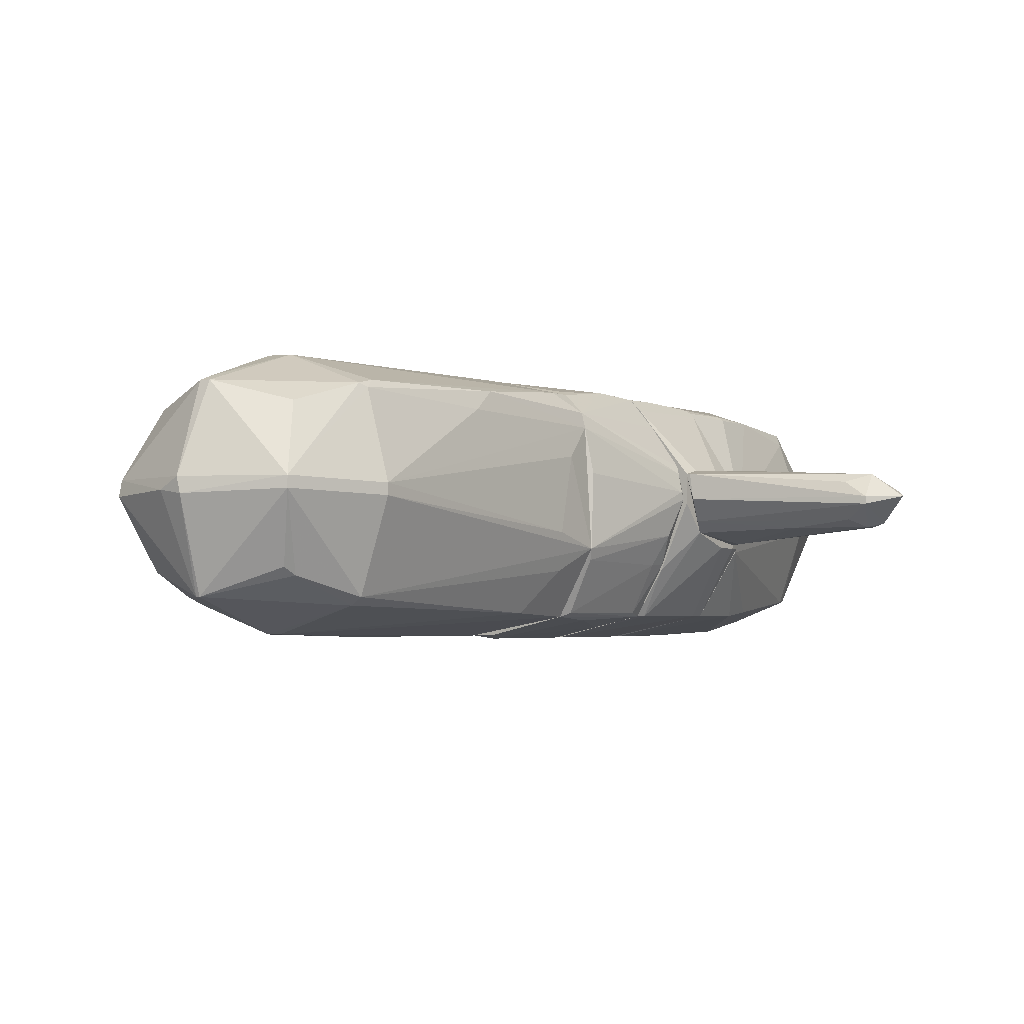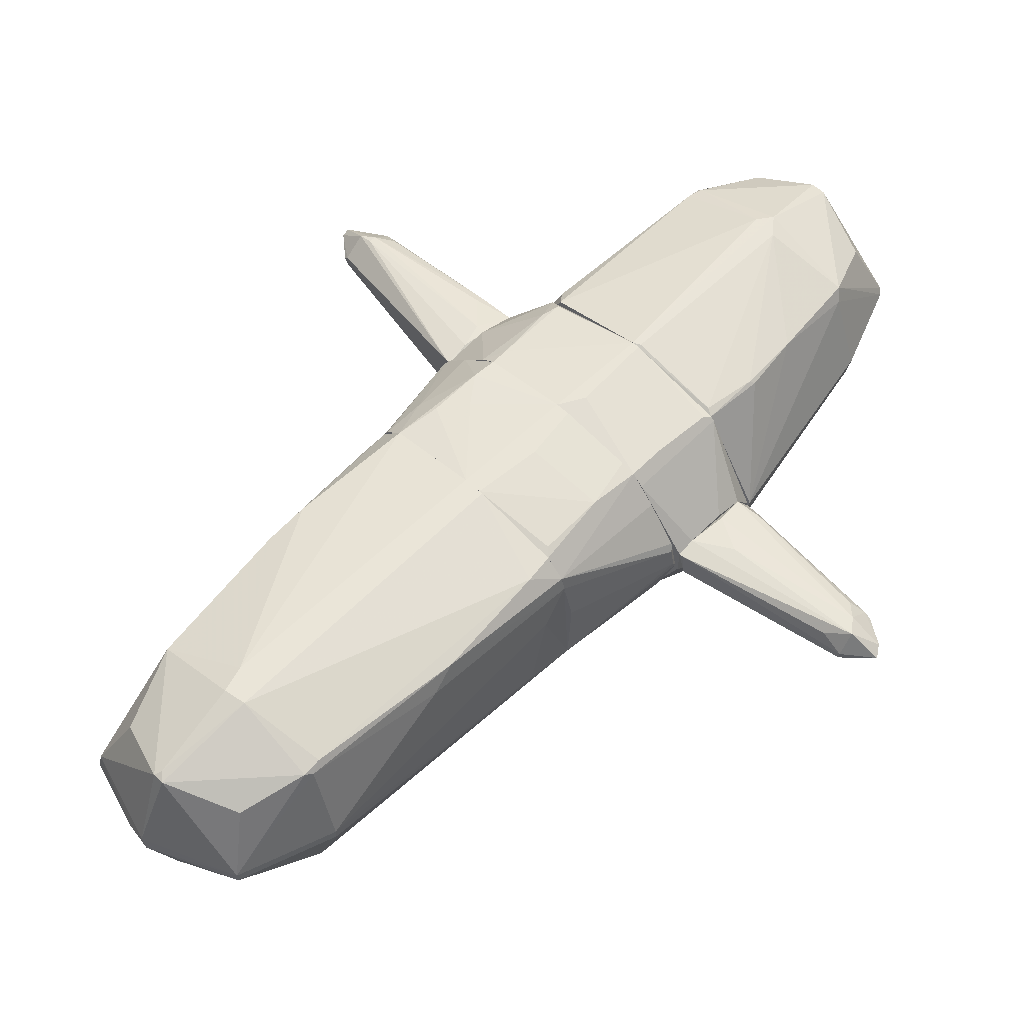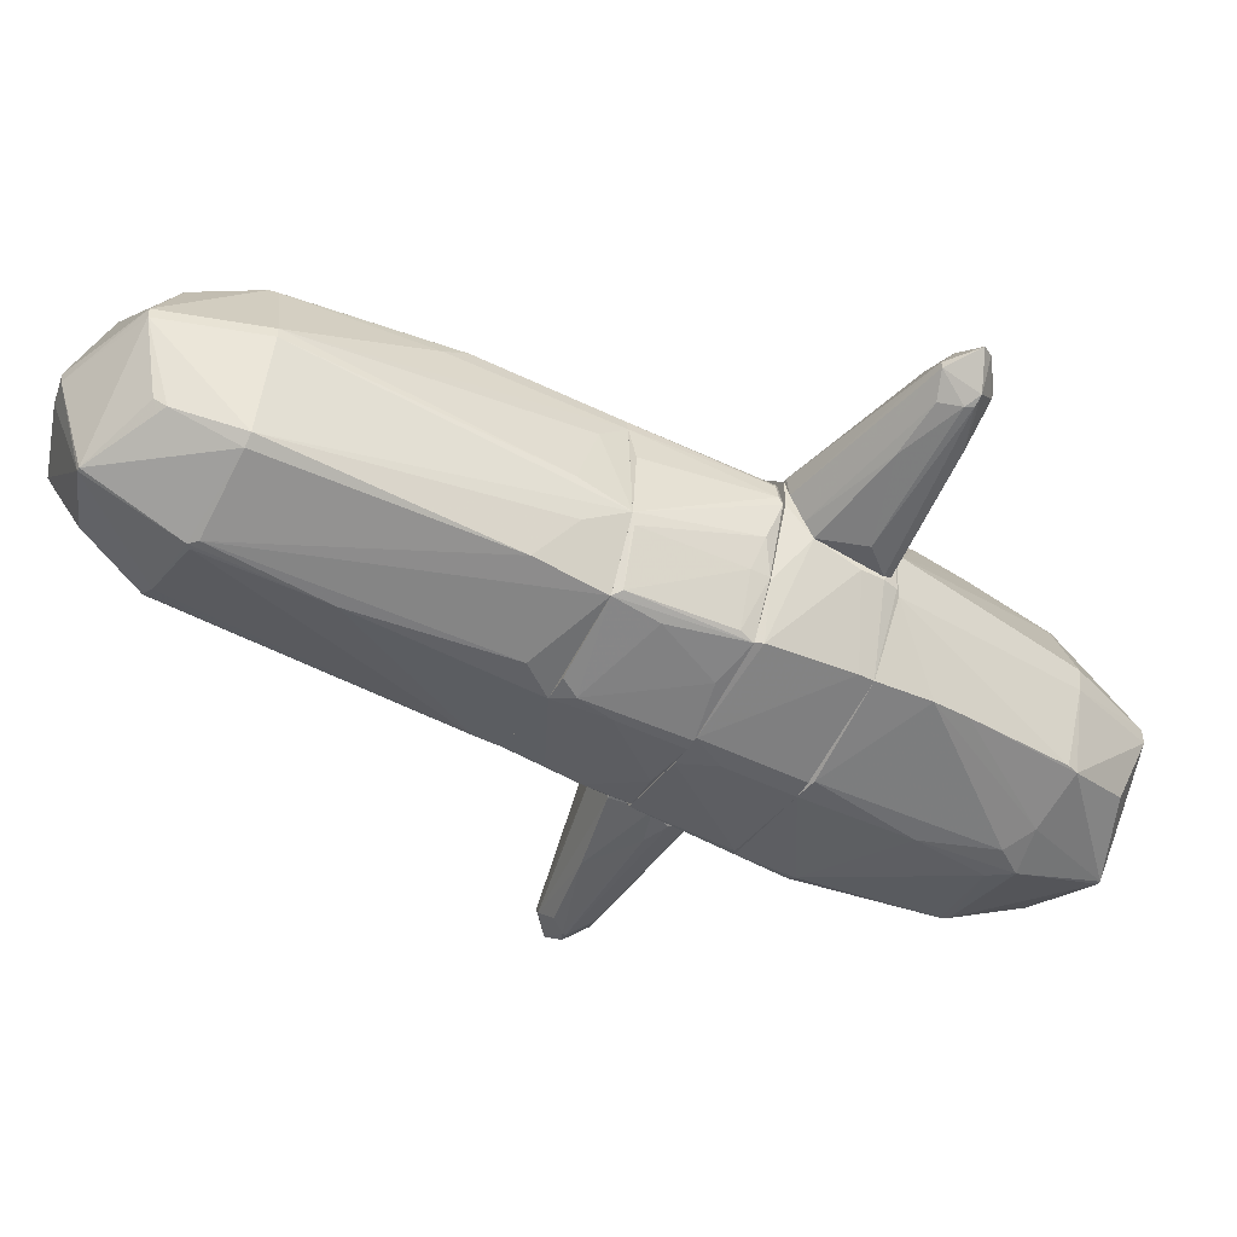
<metadata>
{"format":"obj","ext":"obj","renderer":"f3d","projection":"perspective","resolution":1024,"background":"white","views":[{"elev":-2.2,"azim":34.8,"up":"+Z"},{"elev":59.0,"azim":43.9,"up":"+Z"},{"elev":-49.1,"azim":61.5,"up":"+Z"}]}
</metadata>
<code>
o convex_0
v 0.9284 -1.925 0.6625
v -1.003 -3.124 -0.01022
v -0.9156 -3.124 -0.303
v -1.003 -0.5784 -0.303
v 0.7527 -0.5784 -0.8591
v -0.7985 -0.5784 0.8968
v 0.7234 -3.827 0.1064
v -0.008054 -3.797 0.8088
v -0.03734 -3.124 -0.9762
v 0.8112 -0.5784 0.8676
v -0.7692 -0.5784 -0.8299
v -0.7399 -3.915 -0.01022
v 0.7527 -3.066 -0.7126
v -0.7399 -3.095 0.7798
v 0.1087 -3.066 1.014
v 1.045 -0.5784 -0.3323
v -0.03734 -3.885 -0.7128
v -0.7692 -3.154 -0.7128
v 0.9869 -3.066 -0.01022
v 0.7527 -3.095 0.7798
v -0.9742 -0.7833 0.6918
v -0.0959 -0.5784 -1.006
v -0.008054 -4.119 0.1064
v 0.1087 -0.5784 1.014
v 0.9869 -0.5784 0.604
v -0.1252 -2.89 1.014
v -0.857 -1.925 0.8383
v 0.5479 -3.651 -0.5078
v -0.5349 -3.681 0.604
v 0.05031 -3.856 0.7796
v 0.8991 -1.72 0.8088
v -0.5935 -3.681 -0.5371
v 0.1087 -0.8418 -1.006
v 0.6648 -3.066 -0.7713
v 0.5772 -3.593 0.6333
v -1.003 -3.095 0.07716
v 0.9869 -3.066 0.07716
v 0.782 -1.164 -0.8299
v 0.7234 -3.827 0.01865
v -0.7399 -3.885 0.1064
v -0.06662 -0.5784 1.014
v 0.02103 -3.066 -0.9762
v 0.02103 -4.119 -0.01042
v -0.7985 -3.124 -0.6836
v 1.016 -0.8124 0.37
v -0.9742 -0.5784 0.6918
v -0.6521 -3.124 -0.7713
v 0.8405 -0.8124 0.8676
v -0.03734 -2.101 -1.006
v -0.03734 -3.856 0.7796
v -0.06662 -3.095 1.014
v -0.857 -1.574 0.8674
v -0.7692 -0.7833 -0.8299
v 0.7527 -2.948 0.809
v -0.008054 -3.885 -0.7128
v 1.045 -0.9881 -0.215
v -0.06662 -3.095 -0.9762
v -0.8863 -0.6956 -0.5956
v -0.7692 -3.885 -0.01022
v 0.782 -3.036 0.7505
v 0.9577 -0.5784 0.7213
v 0.5772 -3.563 -0.5665
v -0.1837 -4.09 0.01884
v 0.9577 -0.9004 -0.5078
f 13 38 64
f 3 2 4
f 5 4 6
f 5 6 10
f 4 5 11
f 5 10 16
f 13 16 19
f 11 5 22
f 10 6 24
f 16 10 25
f 15 24 26
f 14 26 27
f 15 8 30
f 20 15 30
f 23 7 30
f 1 25 31
f 17 12 32
f 18 17 32
f 22 5 33
f 7 20 35
f 30 7 35
f 20 30 35
f 4 2 36
f 14 27 36
f 27 21 36
f 7 19 37
f 25 1 37
f 13 34 38
f 19 7 39
f 13 19 39
f 29 14 40
f 14 36 40
f 24 6 41
f 6 26 41
f 26 24 41
f 33 5 42
f 34 9 42
f 5 38 42
f 38 34 42
f 7 23 43
f 39 7 43
f 3 4 44
f 16 25 45
f 25 37 45
f 6 4 46
f 4 36 46
f 36 21 46
f 9 17 47
f 17 18 47
f 10 24 48
f 24 15 48
f 22 33 49
f 33 42 49
f 42 9 49
f 8 14 50
f 14 29 50
f 30 8 50
f 23 30 50
f 40 23 50
f 29 40 50
f 14 8 51
f 8 15 51
f 26 14 51
f 15 26 51
f 26 6 52
f 21 27 52
f 27 26 52
f 6 46 52
f 46 21 52
f 11 22 53
f 18 44 53
f 47 18 53
f 22 49 53
f 15 20 54
f 48 15 54
f 31 48 54
f 17 9 55
f 9 34 55
f 28 39 55
f 43 17 55
f 39 43 55
f 19 16 56
f 37 19 56
f 16 45 56
f 45 37 56
f 9 47 57
f 49 9 57
f 47 53 57
f 53 49 57
f 4 11 58
f 44 4 58
f 11 53 58
f 53 44 58
f 2 3 59
f 32 12 59
f 18 32 59
f 36 2 59
f 12 40 59
f 40 36 59
f 3 44 59
f 44 18 59
f 20 7 60
f 1 31 60
f 7 37 60
f 37 1 60
f 54 20 60
f 31 54 60
f 25 10 61
f 31 25 61
f 10 48 61
f 48 31 61
f 34 13 62
f 13 39 62
f 39 28 62
f 55 34 62
f 28 55 62
f 12 17 63
f 40 12 63
f 23 40 63
f 17 43 63
f 43 23 63
f 5 16 64
f 16 13 64
f 38 5 64
o convex_1
v 0.6647 0.4172 0.926
v -0.03725 -0.1389 -1.035
v -0.03725 0.4172 -1.035
v -1.267 0.4172 0.37
v -0.7983 -0.578 0.8967
v 1.045 -0.578 -0.3323
v -0.7691 -0.578 -0.8297
v 0.811 -0.578 0.8674
v 1.28 0.4172 0.07723
v 0.8404 0.4172 -0.8592
v -0.7983 0.4172 -0.859
v 0.7527 -0.578 -0.8592
v -0.7397 0.4172 0.8967
v -1.003 -0.578 -0.303
v -0.06666 -0.578 1.014
v -1.267 0.3878 0.04794
v 0.9576 -0.578 0.721
v -0.974 -0.578 0.6917
v -0.03725 0.4172 1.014
v 0.9867 0.4172 0.6627
v 0.1088 -0.578 -1.006
v 1.075 0.2706 -0.4495
v 0.7527 0.007228 0.926
v -0.7397 0.2121 0.926
v 1.045 -0.5487 0.2529
v 1.25 0.3878 0.2822
v 0.811 -0.5195 -0.8299
v 0.02108 -0.4316 -1.035
v -0.7983 0.03645 -0.859
v 0.07941 -0.578 1.014
v -1.267 0.3586 0.37
v 0.4892 0.3292 -0.947
v 1.192 0.3292 -0.2152
v -1.12 0.4172 -0.2738
v 0.07941 0.4172 1.014
v -0.7983 -0.5195 -0.8006
v -1.062 0.4172 0.6039
v 0.7818 0.4172 0.8967
v 0.7233 -0.1974 -0.8885
v -0.09582 -0.578 -1.006
v -0.4765 0.3878 -0.9468
v -0.9448 -0.2268 0.7505
v -1.003 -0.5195 0.6334
v 1.28 0.3878 0.1358
v -0.5644 -0.02209 0.9553
v 0.05025 0.4172 -1.035
v 0.8696 0.3001 -0.8299
v 1.016 -0.5487 -0.42
v -0.7691 -0.256 -0.859
v 1.221 0.4172 0.3406
v 0.7527 -0.5195 0.8967
v 0.9867 -0.578 0.6041
v 1.075 0.4172 -0.4495
v 0.138 -0.02209 1.014
v -0.974 -0.578 -0.3909
v -0.9448 -0.578 0.7505
v -0.7397 -0.2268 0.926
v -0.8277 0.2415 -0.8297
f 100 98 122
f 65 67 68
f 70 69 71
f 69 70 72
f 67 65 73
f 67 73 74
f 68 67 75
f 70 71 76
f 65 68 77
f 71 69 78
f 69 72 79
f 72 70 81
f 78 69 82
f 65 77 83
f 73 65 84
f 76 71 85
f 72 81 87
f 83 77 88
f 70 76 91
f 76 74 91
f 66 67 92
f 76 85 92
f 79 72 94
f 83 79 94
f 68 80 95
f 80 78 95
f 73 70 97
f 68 75 98
f 80 68 98
f 65 83 99
f 87 65 99
f 83 94 99
f 93 71 100
f 80 98 100
f 77 68 101
f 88 77 101
f 84 65 102
f 81 84 102
f 87 81 102
f 65 87 102
f 74 76 103
f 76 92 103
f 96 74 103
f 92 96 103
f 85 71 104
f 66 92 104
f 92 85 104
f 67 66 105
f 75 67 105
f 93 75 105
f 69 88 106
f 68 95 106
f 101 68 106
f 88 101 106
f 78 82 107
f 95 78 107
f 82 95 107
f 70 73 108
f 89 70 108
f 73 90 108
f 79 83 109
f 83 88 109
f 67 74 110
f 92 67 110
f 74 96 110
f 96 92 110
f 91 74 111
f 86 91 111
f 70 91 112
f 91 86 112
f 97 70 112
f 86 97 112
f 71 93 113
f 104 71 113
f 66 104 113
f 105 66 113
f 93 105 113
f 73 84 114
f 84 81 114
f 81 90 114
f 90 73 114
f 72 87 115
f 94 72 115
f 87 94 115
f 81 70 116
f 70 89 116
f 90 81 116
f 89 108 116
f 108 90 116
f 74 73 117
f 73 97 117
f 97 86 117
f 111 74 117
f 86 111 117
f 94 87 118
f 87 99 118
f 99 94 118
f 71 78 119
f 78 80 119
f 100 71 119
f 80 100 119
f 82 69 120
f 95 82 120
f 69 106 120
f 106 95 120
f 69 79 121
f 88 69 121
f 79 109 121
f 109 88 121
f 75 93 122
f 98 75 122
f 93 100 122
o convex_2
v 0.9282 1.998 -0.8299
v -1.15 1.266 -0.1566
v -1.15 1.266 0.1065
v -0.7693 3.724 0.01866
v 0.8406 1.266 0.8382
v -0.008036 3.666 0.7505
v -0.06676 1.266 -1.035
v -0.0374 3.695 -0.7419
v 0.7527 3.637 0.04794
v -0.7984 1.266 0.8089
v -0.7984 2.876 -0.8004
v 1.309 1.266 -0.0395
v -0.7984 2.963 0.721
v 0.7234 2.993 0.7503
v -0.0374 3.022 0.9846
v -0.8863 1.266 -0.859
v -0.008036 2.964 -1.005
v 0.7819 2.963 -0.7421
v -1.033 2.993 -0.0395
v 0.9282 1.266 -0.859
v -0.008036 3.93 0.04794
v -0.008036 1.266 1.014
v 1.016 2.934 0.04794
v -0.9154 1.705 -0.859
v -0.5936 3.491 -0.5957
v 0.8406 1.735 0.8382
v 1.25 1.295 -0.3321
v -0.5936 3.52 0.5748
v 0.577 3.49 -0.5371
v -0.8278 3.695 -0.0395
v 1.309 1.295 0.01866
v 0.5186 3.49 0.5748
v 0.1381 2.759 -1.005
v -0.1252 3.666 0.7505
v -0.1252 2.905 0.9846
v -0.8863 1.383 0.721
v 0.7234 3.666 -0.0395
v -1.12 1.296 -0.3614
v 0.07957 2.876 0.9846
v -0.8569 1.735 -0.8883
v 0.1087 1.295 -1.035
v 0.9575 1.705 -0.859
v 0.9869 2.934 -0.1273
v -0.1252 3.93 -0.01042
v -0.7984 2.847 0.7505
v -0.1252 2.788 -1.005
v -1.033 2.934 0.04794
v -0.8278 3.695 0.04794
v 0.8112 2.232 0.8091
v -1.033 2.876 -0.1273
v 0.7819 1.295 0.8676
v 0.7234 3.666 0.07723
v 0.7819 2.934 0.6627
v -0.008036 3.695 -0.7419
v 0.8112 2.876 -0.7421
v -0.0374 2.174 -1.035
v -0.8278 2.934 -0.7128
v -0.7693 2.963 0.7505
v -0.008036 3.9 -0.1273
v 0.05045 1.295 1.014
v 0.3429 2.905 -0.9176
v -0.09588 3.783 0.487
v -0.7693 2.934 -0.8004
v 0.8697 1.764 0.8091
f 171 148 186
f 125 124 129
f 125 129 132
f 136 128 137
f 129 124 138
f 124 125 141
f 134 129 142
f 132 129 144
f 129 134 144
f 134 127 144
f 134 142 149
f 130 147 152
f 127 134 153
f 134 145 153
f 128 136 154
f 137 128 156
f 132 144 157
f 144 137 157
f 125 132 158
f 140 151 159
f 138 124 160
f 146 138 160
f 136 137 161
f 129 138 162
f 138 146 162
f 146 133 162
f 142 129 163
f 163 155 164
f 123 149 164
f 149 142 164
f 142 163 164
f 131 145 165
f 145 134 165
f 134 149 165
f 159 131 165
f 140 159 165
f 152 126 166
f 130 152 166
f 132 157 167
f 125 158 167
f 158 132 167
f 162 133 168
f 141 125 169
f 125 167 169
f 167 135 169
f 135 150 170
f 152 141 170
f 126 152 170
f 150 156 170
f 141 169 170
f 169 135 170
f 136 161 171
f 161 148 171
f 124 141 172
f 160 124 172
f 146 160 172
f 144 127 173
f 127 148 173
f 148 161 173
f 136 131 174
f 143 128 174
f 128 154 174
f 154 136 174
f 159 143 174
f 131 159 174
f 131 136 175
f 145 131 175
f 153 145 175
f 136 171 175
f 171 153 175
f 139 130 176
f 151 140 176
f 159 151 176
f 123 140 177
f 149 123 177
f 140 165 177
f 165 149 177
f 139 155 178
f 129 162 178
f 163 129 178
f 155 163 178
f 168 139 178
f 162 168 178
f 133 146 179
f 141 152 179
f 152 147 179
f 172 141 179
f 146 172 179
f 150 135 180
f 137 156 180
f 156 150 180
f 157 137 180
f 135 167 180
f 167 157 180
f 143 159 181
f 130 166 181
f 166 143 181
f 176 130 181
f 159 176 181
f 137 144 182
f 161 137 182
f 144 173 182
f 173 161 182
f 140 123 183
f 155 139 183
f 164 155 183
f 123 164 183
f 139 176 183
f 176 140 183
f 128 143 184
f 156 128 184
f 143 166 184
f 166 126 184
f 126 170 184
f 170 156 184
f 130 139 185
f 147 130 185
f 168 133 185
f 139 168 185
f 133 179 185
f 179 147 185
f 148 127 186
f 127 153 186
f 153 171 186
o convex_3
v 2.567 0.71 0.1944
v 1.397 1.266 0.01885
v 1.397 1.266 -0.03966
v 1.309 0.4172 0.2823
v 1.309 0.6221 -0.186
v 2.684 0.9732 -0.1567
v 2.655 0.9439 0.253
v 1.309 1.12 0.253
v 1.309 1.149 -0.2739
v 2.743 0.71 0.01885
v 2.714 1.12 0.07736
v 1.368 0.4172 0.07736
v 2.977 0.8854 0.07736
v 1.338 0.8854 0.3116
v 2.333 1.12 -0.1275
v 1.485 0.9439 -0.2739
v 2.743 0.827 0.253
v 2.129 0.7392 -0.1567
v 1.514 1.149 0.2237
v 1.602 0.7392 0.3116
v 1.309 1.207 -0.2446
v 1.338 0.5344 -0.09822
v 2.655 0.9147 -0.1567
v 2.538 1.061 0.1944
v 2.743 0.71 0.07736
v 2.772 0.9732 -0.1275
v 1.309 0.5636 0.3116
v 2.919 0.9732 0.1066
v 1.309 1.266 0.01885
v 2.684 1.12 0.01885
v 2.567 0.7685 -0.09822
v 2.655 1.12 0.1066
v 1.338 0.4172 0.2823
f 203 213 219
f 191 190 194
f 191 194 195
f 189 188 197
f 193 194 200
f 195 192 202
f 191 195 202
f 191 202 204
f 194 193 205
f 193 200 206
f 203 193 206
f 192 195 207
f 195 194 207
f 189 201 207
f 201 192 207
f 190 191 208
f 198 190 208
f 196 198 208
f 191 204 208
f 202 192 209
f 204 202 209
f 205 193 210
f 198 196 211
f 196 199 211
f 203 187 211
f 199 203 211
f 199 196 212
f 192 201 212
f 196 209 212
f 209 192 212
f 194 190 213
f 200 194 213
f 206 200 213
f 203 206 213
f 193 203 214
f 203 199 214
f 199 212 214
f 188 189 215
f 205 188 215
f 194 205 215
f 189 207 215
f 207 194 215
f 189 197 216
f 201 189 216
f 212 201 216
f 197 214 216
f 214 212 216
f 196 208 217
f 208 204 217
f 209 196 217
f 204 209 217
f 197 188 218
f 188 205 218
f 210 193 218
f 205 210 218
f 193 214 218
f 214 197 218
f 190 198 219
f 187 203 219
f 211 187 219
f 198 211 219
f 213 190 219
o convex_4
v -1.267 0.4465 -0.06895
v -1.238 1.207 0.1065
v -1.238 1.207 -0.09817
v -3.052 0.9732 0.01887
v -1.238 0.4172 0.3701
v -1.531 0.9147 -0.3324
v -1.56 1.061 0.3115
v -2.818 0.7393 -0.03965
v -2.759 1.149 -0.03965
v -2.701 0.9147 0.2237
v -2.759 0.9147 -0.2153
v -1.238 0.5343 -0.2446
v -1.238 1.149 -0.2738
v -1.238 0.8269 0.3994
v -2.584 1.09 0.1651
v -2.028 0.6806 -0.2446
v -2.818 0.7393 0.04803
v -1.238 1.12 0.3115
v -1.296 0.4172 0.01887
v -2.584 1.09 -0.1568
v -2.73 1.149 0.04803
v -1.238 0.8269 -0.3324
v -2.701 0.9732 0.2237
v -1.267 0.6222 0.3994
v -1.355 0.5343 -0.2446
v -2.759 0.944 -0.2153
v -2.818 0.9147 0.1944
v -1.267 0.4172 0.3701
v -1.267 1.178 -0.2446
v -1.326 0.8269 0.3994
v -1.326 1.002 -0.3324
v -2.672 0.7977 -0.186
v -3.052 0.9147 -0.01035
v -1.589 1.207 0.04803
v -1.56 1.12 0.2822
v -2.877 0.9732 -0.1568
v -2.847 0.7393 0.01887
f 236 252 256
f 222 221 224
f 224 220 231
f 222 224 231
f 222 231 232
f 224 221 233
f 230 225 235
f 233 221 237
f 220 224 238
f 227 220 238
f 228 223 240
f 232 231 241
f 235 225 241
f 240 223 242
f 234 240 242
f 224 233 243
f 220 227 244
f 231 220 244
f 227 235 244
f 241 231 244
f 235 241 244
f 225 230 245
f 239 232 245
f 242 223 246
f 229 242 246
f 238 224 247
f 224 243 247
f 243 229 247
f 229 246 247
f 246 236 247
f 228 222 248
f 222 232 248
f 239 228 248
f 232 239 248
f 233 237 249
f 237 226 249
f 242 229 249
f 226 242 249
f 229 243 249
f 243 233 249
f 241 225 250
f 232 241 250
f 225 245 250
f 245 232 250
f 227 230 251
f 235 227 251
f 230 235 251
f 230 227 252
f 236 246 252
f 246 223 252
f 221 222 253
f 222 228 253
f 240 221 253
f 228 240 253
f 237 221 254
f 226 237 254
f 221 240 254
f 240 234 254
f 242 226 254
f 234 242 254
f 223 228 255
f 228 239 255
f 245 230 255
f 239 245 255
f 230 252 255
f 252 223 255
f 227 238 256
f 238 247 256
f 247 236 256
f 252 227 256
o convex_5
v 0.07953 0.6221 1.014
v -0.06654 0.6807 -1.035
v -0.06654 1.266 -1.035
v 1.309 1.149 -0.303
v -0.8861 1.266 0.721
v -1.237 0.4172 -0.0395
v 1.309 0.4172 0.04794
v 0.8403 1.266 0.8382
v -0.8861 1.266 -0.859
v 0.8403 0.4172 -0.8592
v -0.7398 0.4172 0.8967
v -0.8276 0.4172 -0.859
v 0.782 0.4172 0.8967
v 0.9283 1.266 -0.8592
v -1.237 1.12 0.3113
v -0.007959 1.266 1.014
v 1.309 0.8854 0.3113
v -1.237 1.032 -0.3321
v -1.237 0.4172 0.3991
v 1.309 1.266 0.04794
v 0.07953 0.4172 -1.035
v -1.179 1.266 -0.1271
v 1.309 0.4172 0.282
v -0.7984 1.061 0.8382
v -0.03737 0.4172 1.014
v 1.309 0.6221 -0.1859
v -1.237 0.5928 -0.2738
v -1.237 0.7977 0.4284
v 0.8697 0.4757 -0.8592
v 0.07953 1.266 -1.035
v -0.8276 1.237 -0.8885
v 1.309 1.12 0.2529
v 1.309 0.9732 -0.303
v 0.782 0.71 0.8967
v -0.2131 0.4172 -1.006
v -1.237 1.178 -0.2443
v 1.28 1.266 -0.303
v -0.857 0.4172 0.8089
v -1.237 0.827 -0.3321
v -0.769 1.207 0.8382
v 0.05037 1.266 1.014
v -1.179 1.266 0.07723
v 1.075 0.4172 -0.4787
v 0.8697 0.4172 0.8089
v 0.8111 1.207 0.8674
v -0.7398 0.5636 0.8967
v 0.9283 1.149 -0.8592
v -1.237 0.5051 -0.215
v 1.309 0.5636 0.3113
v 0.8697 1.266 0.8089
f 264 301 306
f 259 261 264
f 261 259 265
f 263 262 266
f 262 263 267
f 266 262 268
f 267 263 269
f 259 264 270
f 264 261 272
f 263 260 273
f 262 271 274
f 262 267 275
f 271 262 275
f 270 264 276
f 273 260 276
f 258 259 277
f 266 268 277
f 261 265 278
f 269 263 279
f 263 273 279
f 269 257 281
f 267 269 281
f 257 272 281
f 260 263 282
f 262 274 283
f 261 271 284
f 271 275 284
f 280 261 284
f 266 277 285
f 259 270 286
f 277 259 286
f 270 277 286
f 259 258 287
f 265 259 287
f 268 265 287
f 273 276 288
f 270 260 289
f 260 282 289
f 282 285 289
f 257 269 290
f 258 277 291
f 277 268 291
f 287 258 291
f 268 287 291
f 265 274 292
f 274 271 292
f 278 265 292
f 260 270 293
f 276 260 293
f 270 276 293
f 275 267 294
f 284 275 294
f 280 284 294
f 265 268 295
f 274 265 295
f 268 283 295
f 283 274 295
f 272 261 296
f 261 280 296
f 264 272 297
f 272 257 297
f 257 290 297
f 271 261 298
f 261 278 298
f 292 271 298
f 278 292 298
f 263 266 299
f 282 263 299
f 266 285 299
f 285 282 299
f 269 279 300
f 290 269 300
f 264 297 301
f 297 290 301
f 267 281 302
f 281 272 302
f 294 267 302
f 280 294 302
f 272 296 302
f 296 280 302
f 277 270 303
f 285 277 303
f 270 289 303
f 289 285 303
f 268 262 304
f 262 283 304
f 283 268 304
f 279 273 305
f 273 300 305
f 300 279 305
f 276 264 306
f 273 288 306
f 288 276 306
f 300 273 306
f 290 300 306
f 301 290 306

</code>
